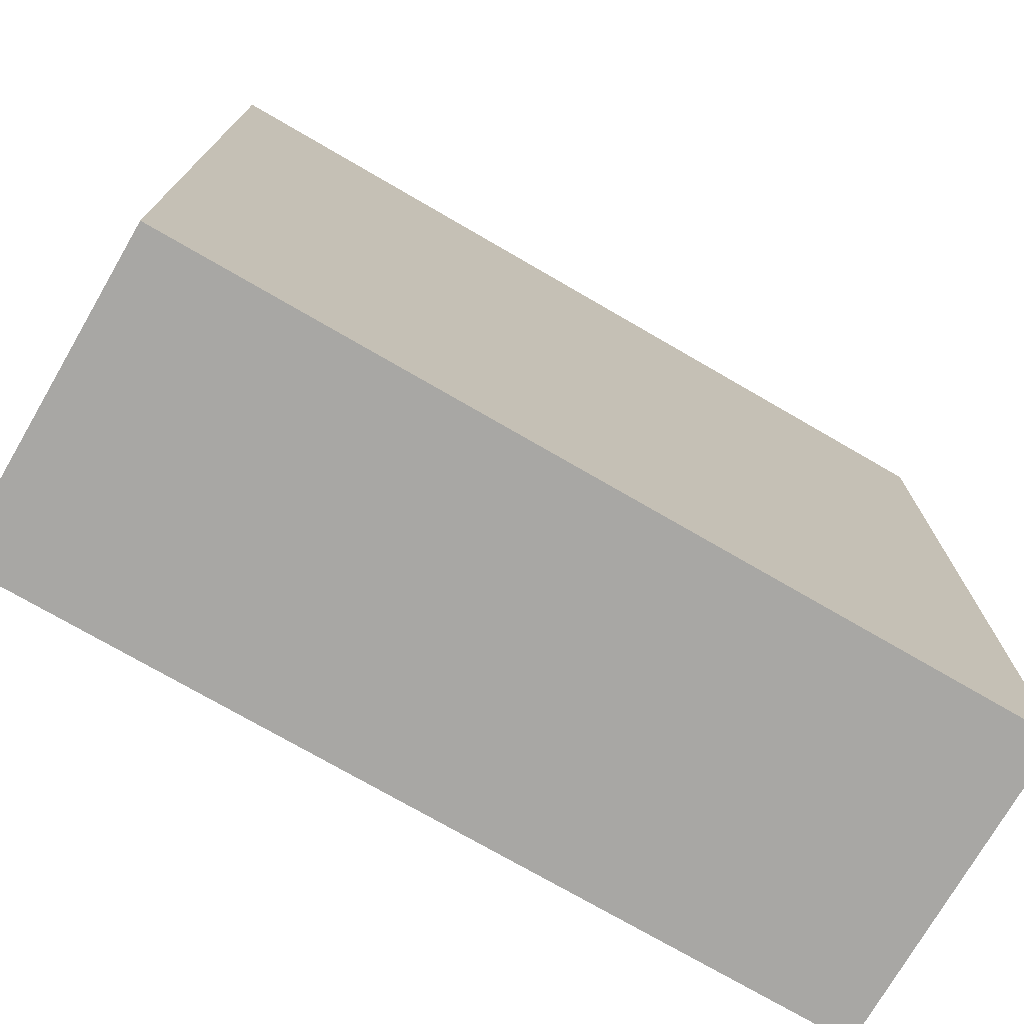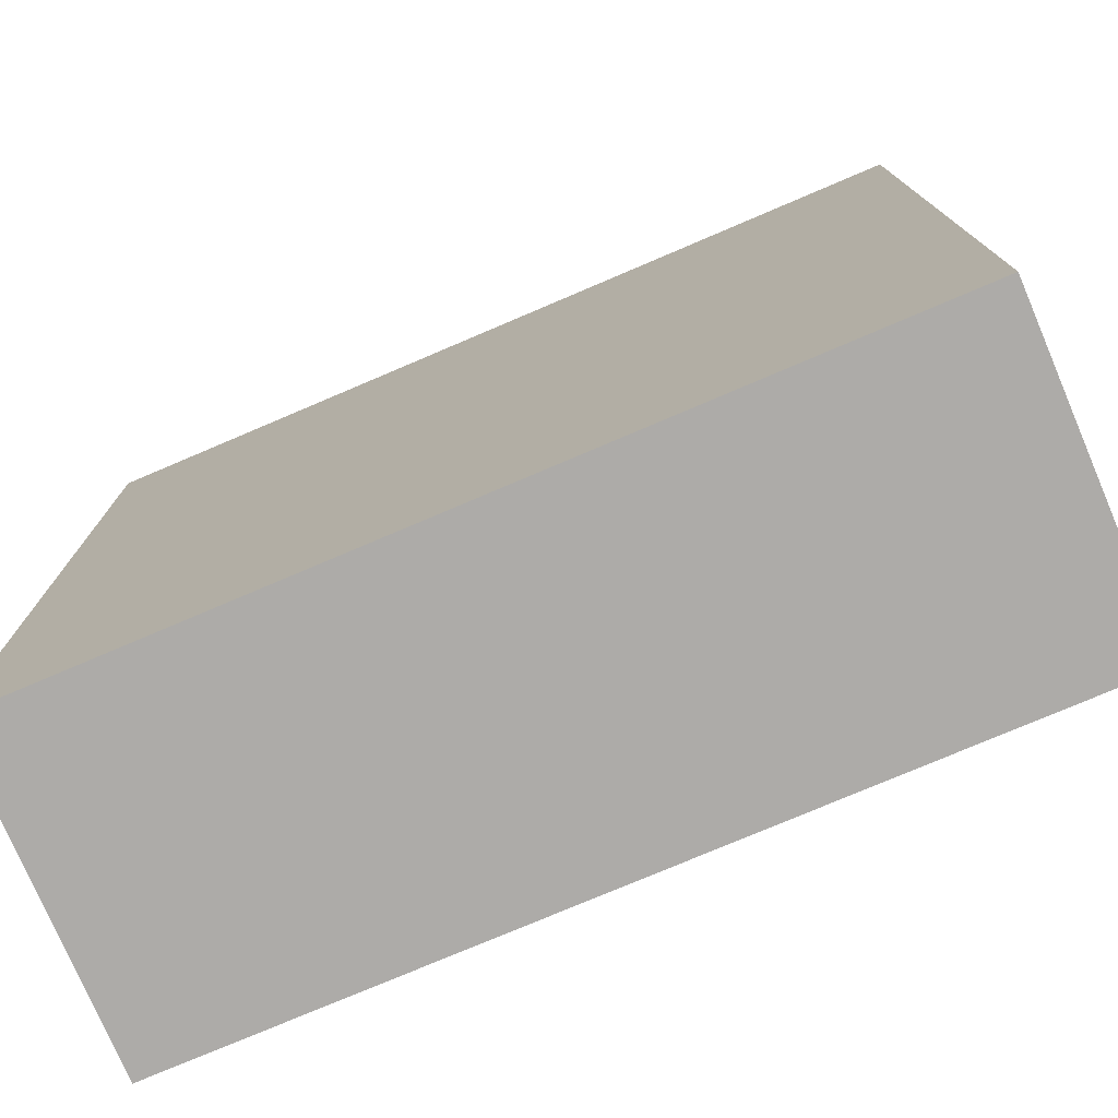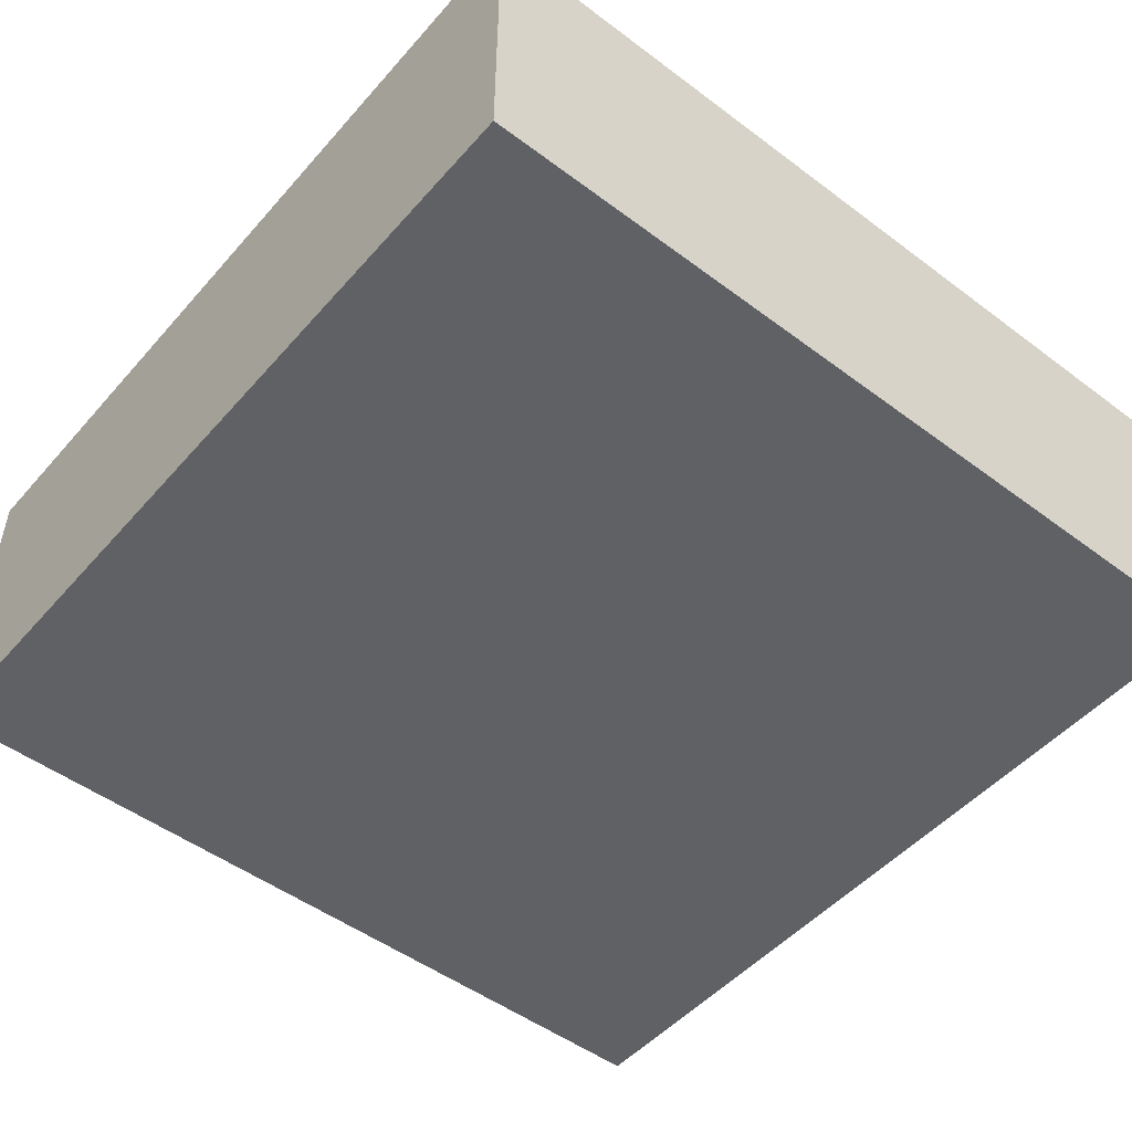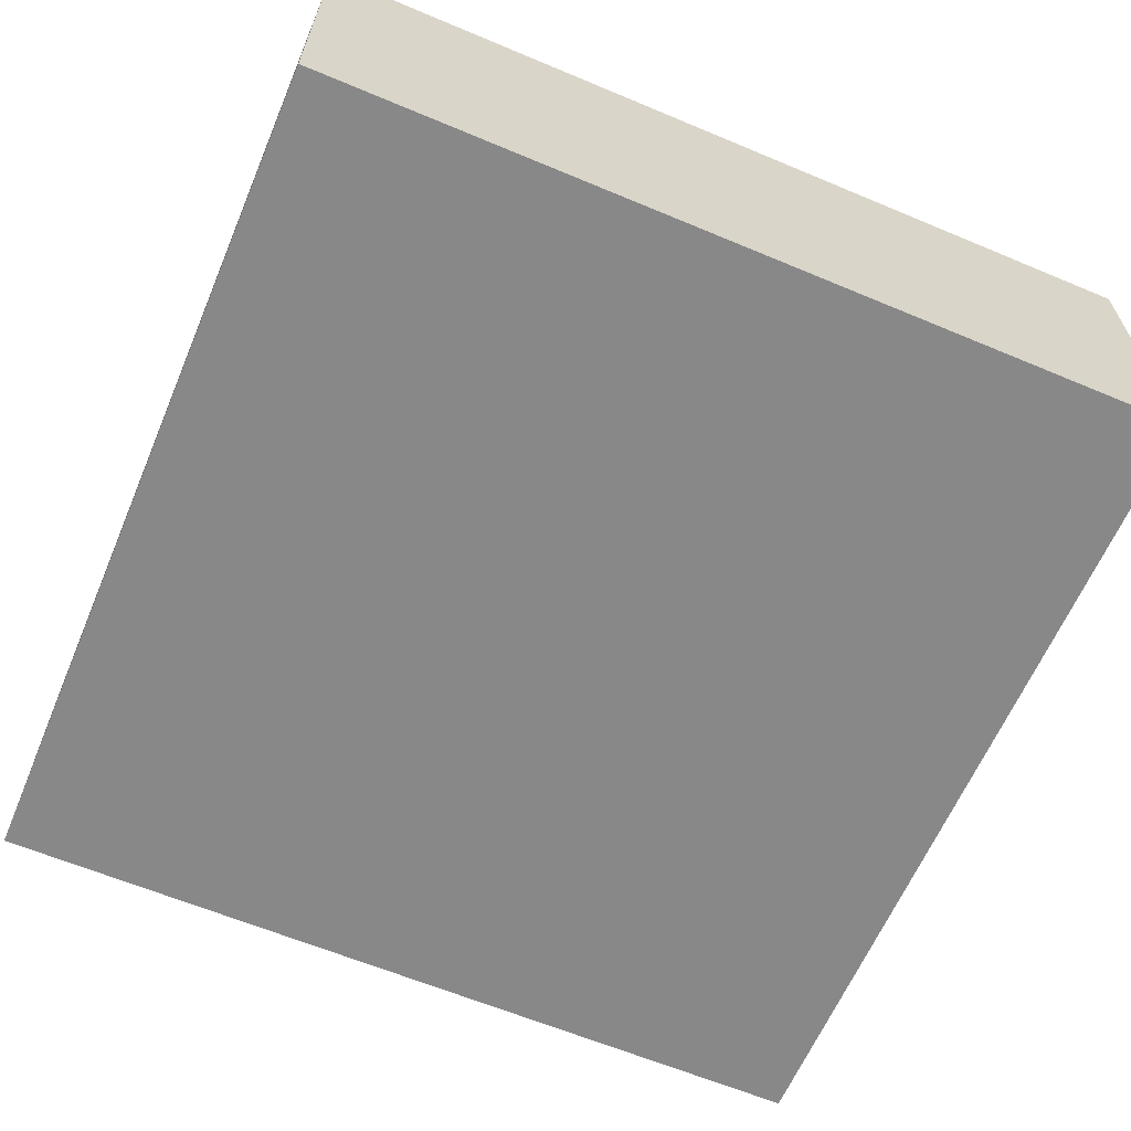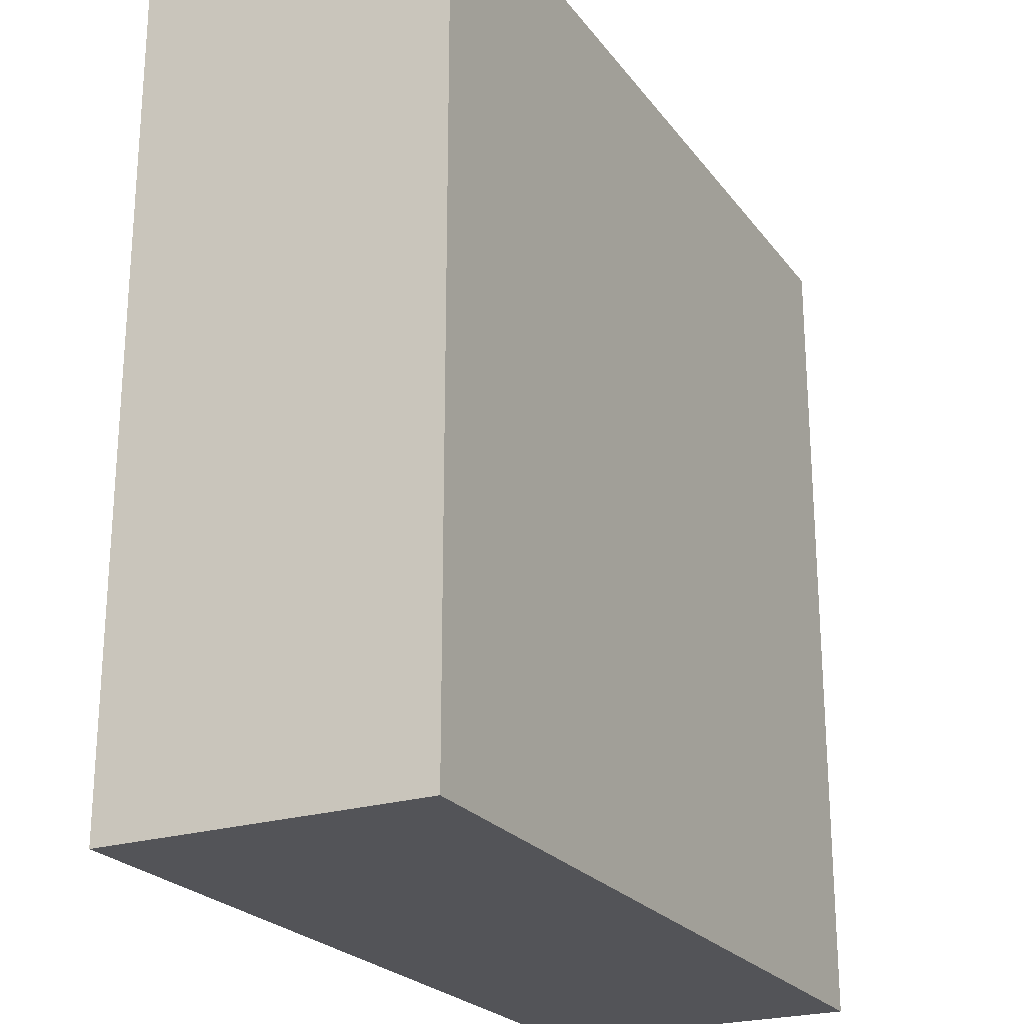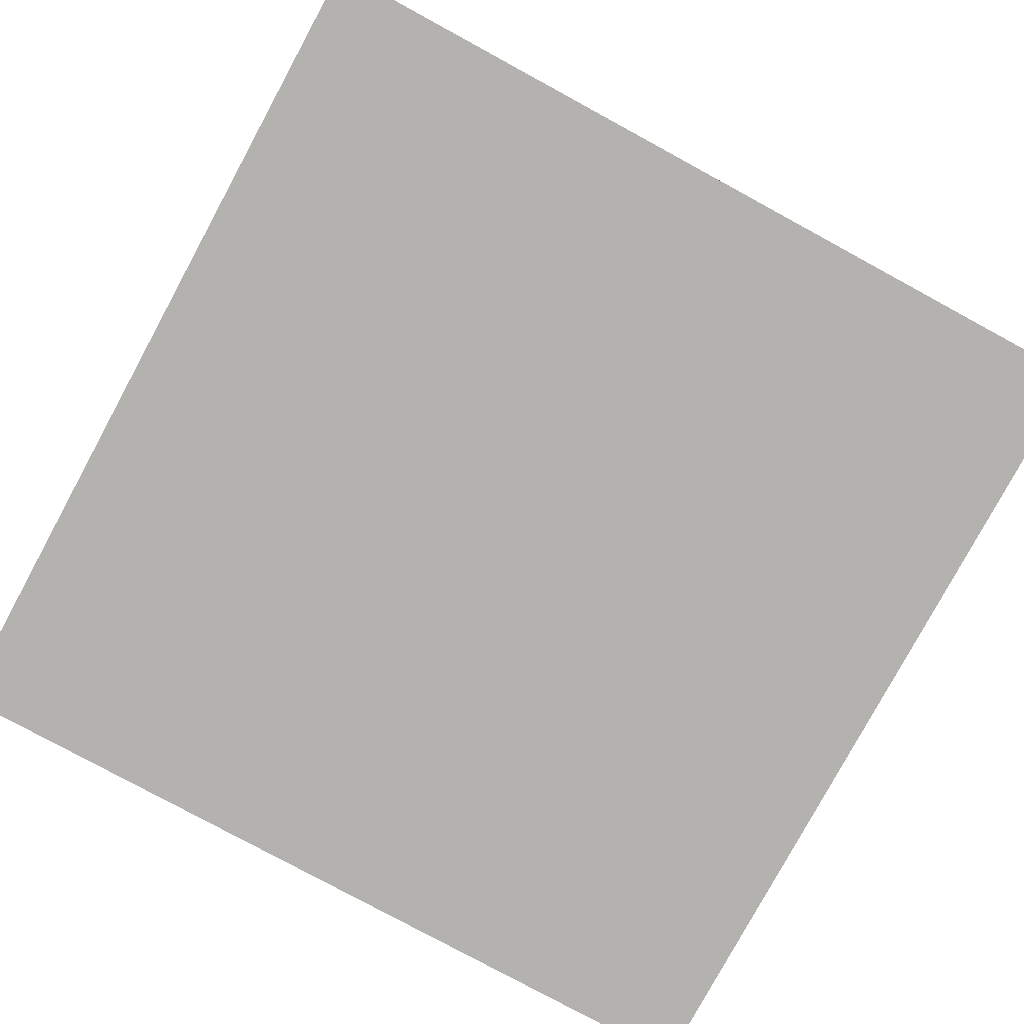
<metadata>
{"format":"obj","ext":"obj","renderer":"f3d","projection":"perspective","resolution":1024,"background":"white","views":[{"elev":-74.6,"azim":149.9,"up":"+Z"},{"elev":-76.5,"azim":-156.9,"up":"+Z"},{"elev":-49.8,"azim":140.5,"up":"+Y"},{"elev":-62.8,"azim":-23.0,"up":"+Y"},{"elev":-23.5,"azim":-62.7,"up":"+Z"},{"elev":-79.7,"azim":151.5,"up":"+Y"}]}
</metadata>
<code>
o df7g_floor_a
v 1 1 1
v 1 1 0
v 1 0.625 1
v 1 0.625 0
v 0 1 1
v 0 1 0
v 0 0.625 1
v 0 0.625 0
f 4 2 1 3
f 7 5 6 8
f 1 2 6 5
f 4 3 7 8
f 3 1 5 7
f 8 6 2 4

</code>
